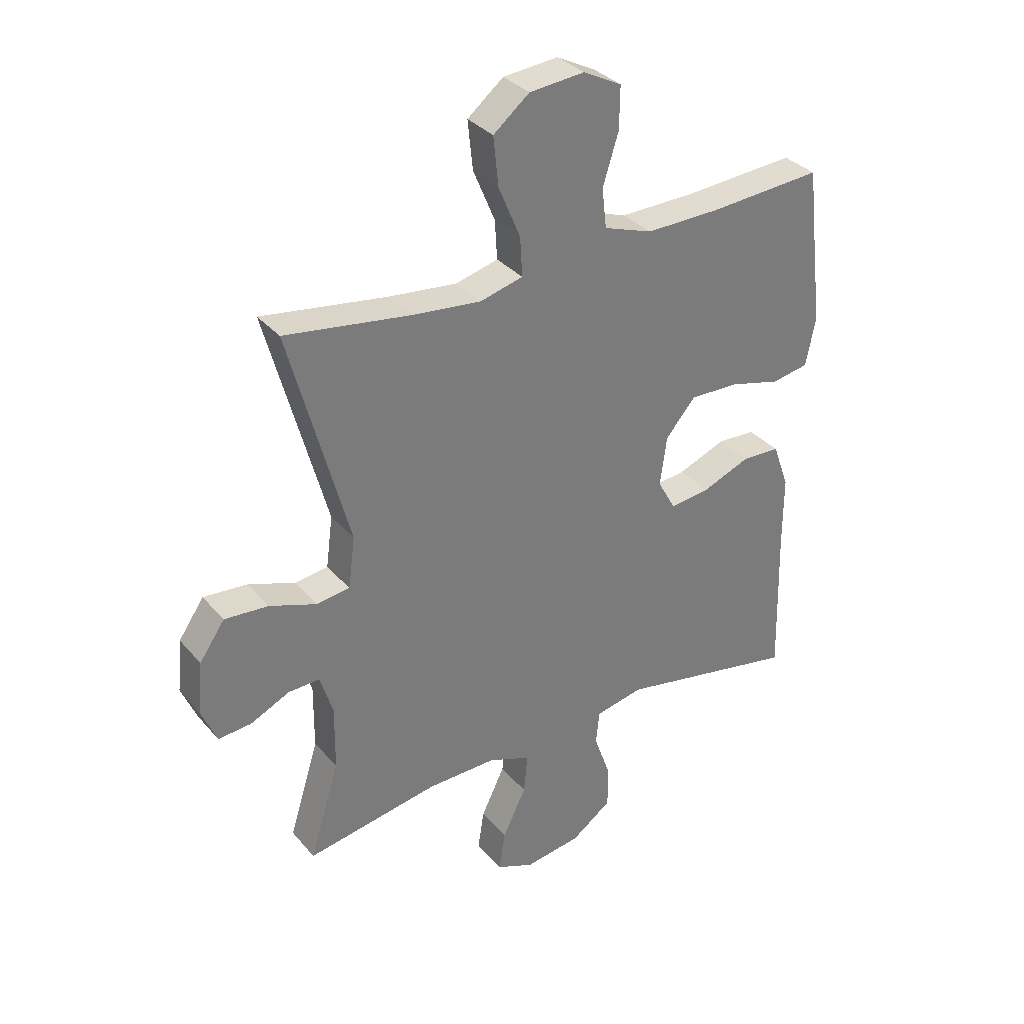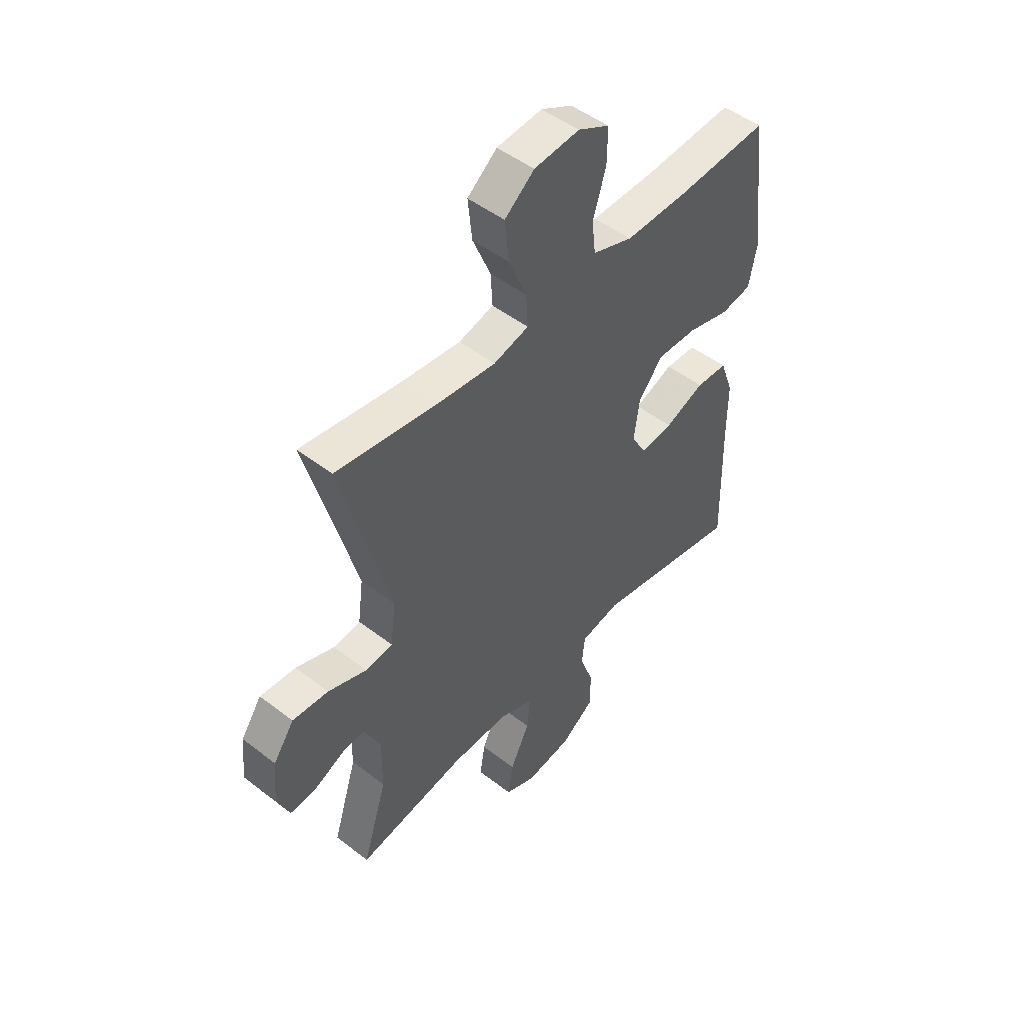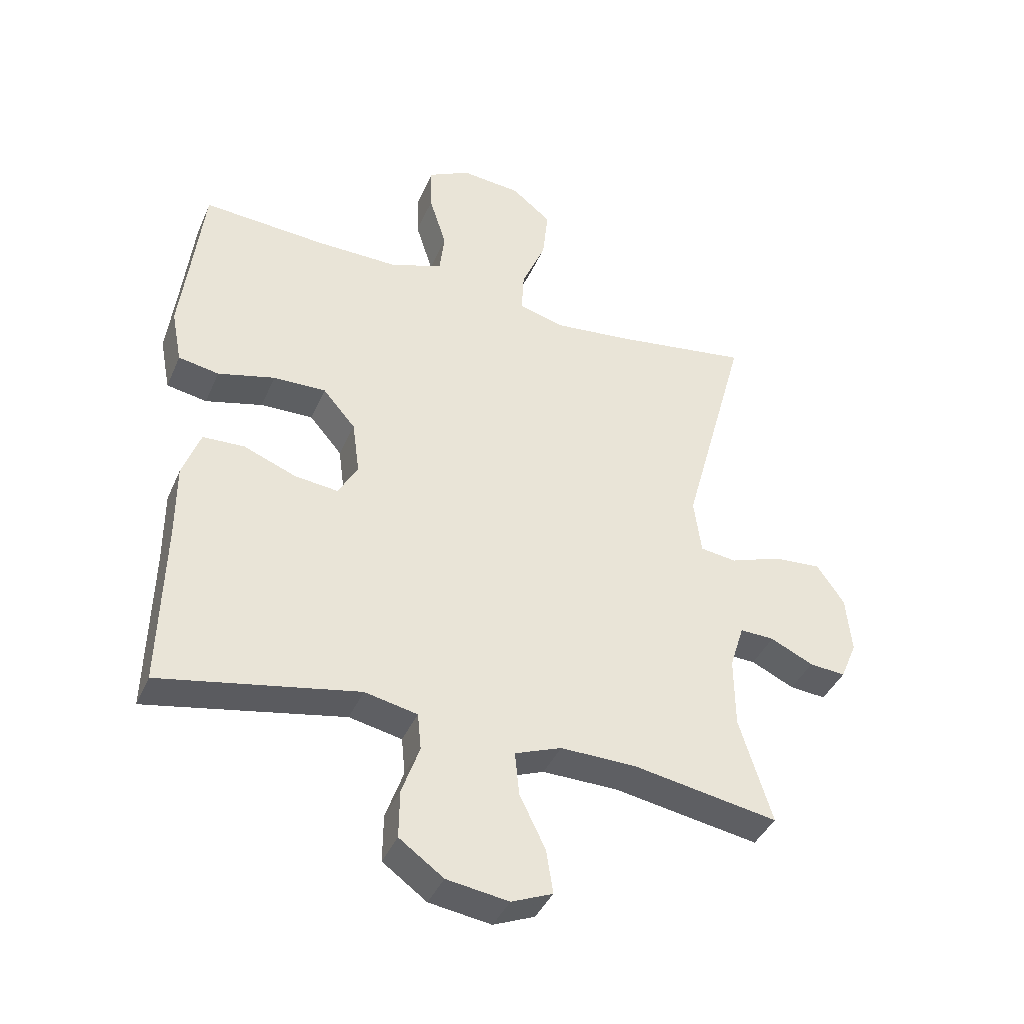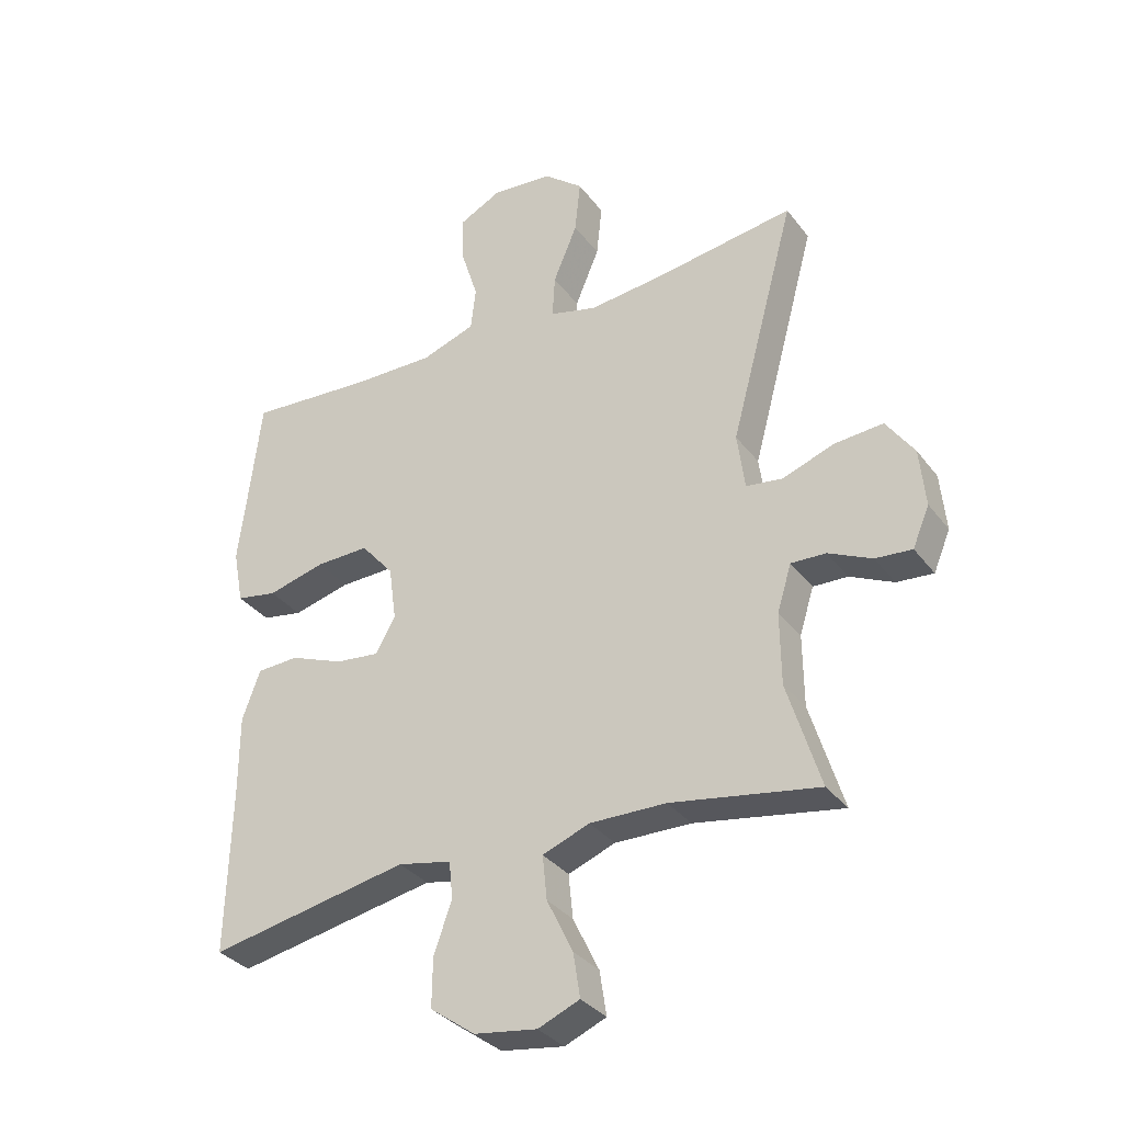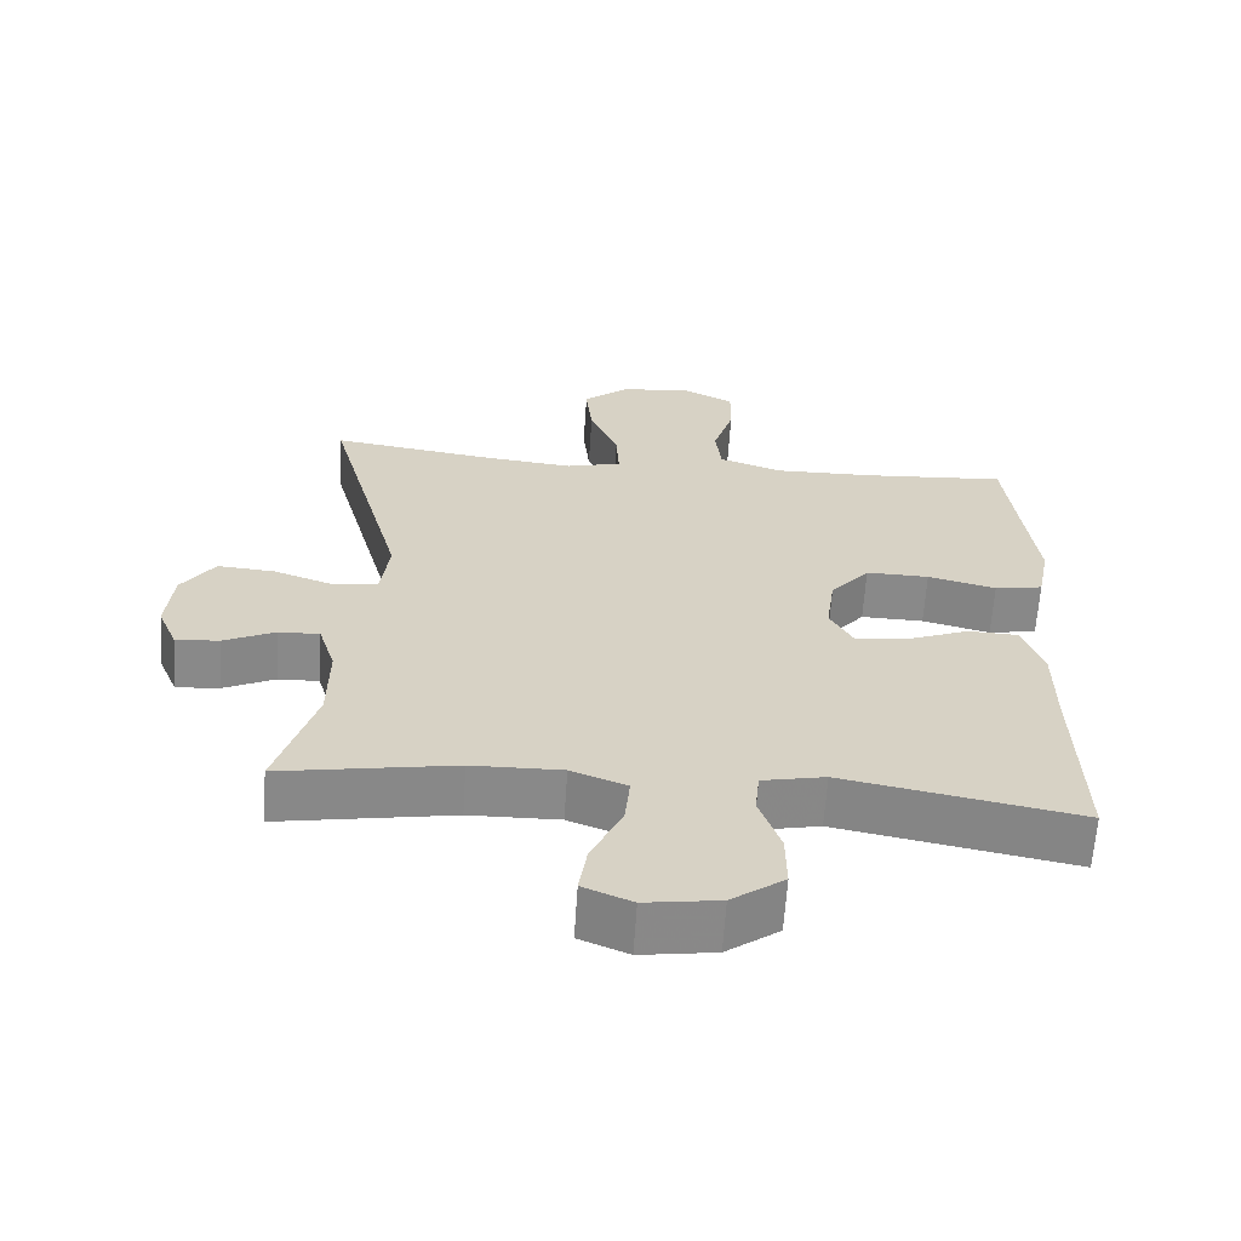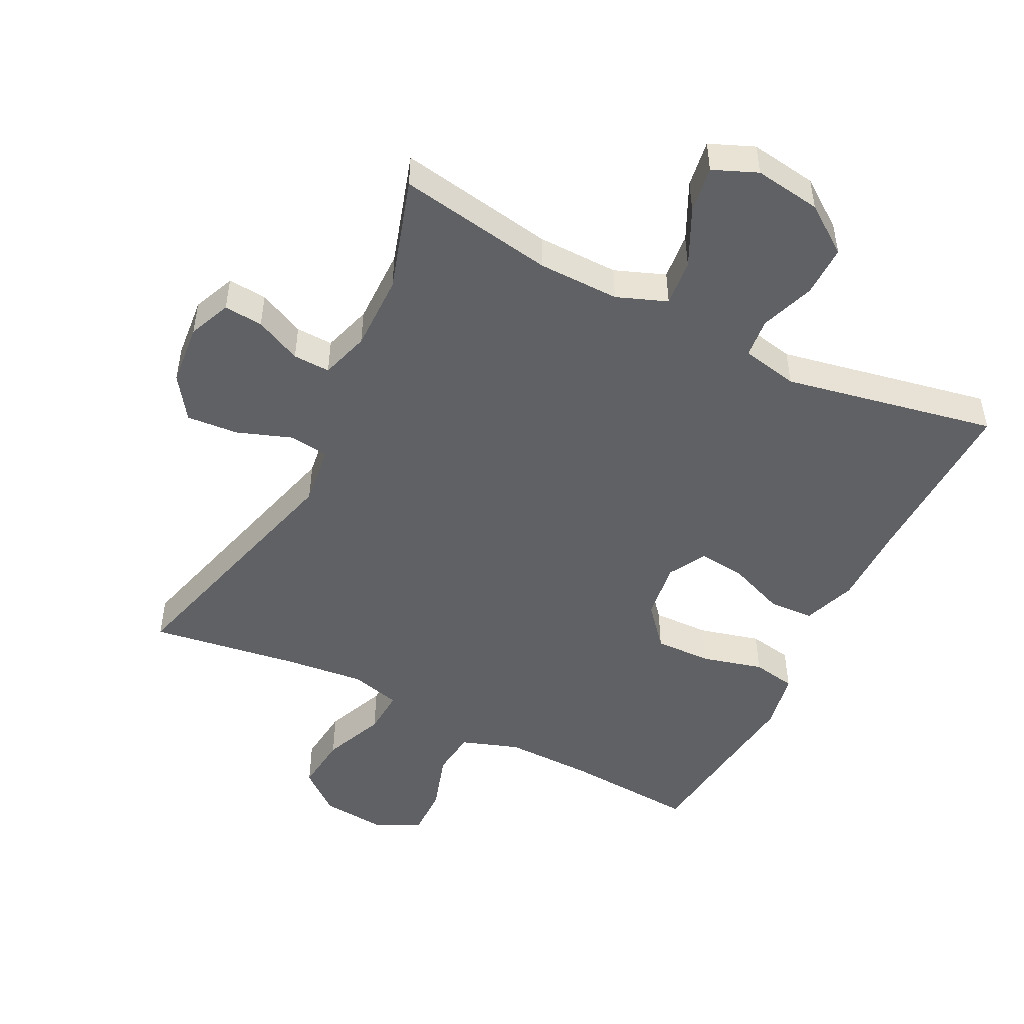
<metadata>
{"format":"obj","ext":"obj","renderer":"f3d","projection":"perspective","resolution":1024,"background":"white","views":[{"elev":33.4,"azim":146.3,"up":"+Z"},{"elev":49.0,"azim":130.7,"up":"+Z"},{"elev":-40.3,"azim":-22.0,"up":"+Z"},{"elev":-33.4,"azim":31.2,"up":"+Z"},{"elev":-63.1,"azim":176.3,"up":"+Z"},{"elev":-49.1,"azim":153.4,"up":"+Y"}]}
</metadata>
<code>
v -0.5 0.07 -0.5
v -0.493 0.07 -0.229
v -0.493 0.07 -0.104
v -0.464 0.07 -0.024
v -0.396 0.07 -0.021
v -0.31 0.07 -0.055
v -0.239 0.07 -0.063
v -0.207 0.07 -0.006
v -0.219 0.07 0.082
v -0.272 0.07 0.144
v -0.358 0.07 0.142
v -0.451 0.07 0.118
v -0.517 0.07 0.13
v -0.534 0.07 0.218
v -0.518 0.07 0.348
v -0.5 0.07 0.5
v -0.299 0.07 0.486
v -0.166 0.07 0.484
v -0.079 0.07 0.514
v -0.071 0.07 0.584
v -0.099 0.07 0.673
v -0.1 0.07 0.748
v -0.032 0.07 0.783
v 0.066 0.07 0.774
v 0.13 0.07 0.722
v 0.121 0.07 0.636
v 0.082 0.07 0.543
v 0.078 0.07 0.474
v 0.154 0.07 0.454
v 0.276 0.07 0.467
v 0.5 0.07 0.5
v 0.394 0.07 0.109
v 0.406 0.07 0.017
v 0.465 0.07 0.009
v 0.549 0.07 0.039
v 0.627 0.07 0.045
v 0.672 0.07 -0.02
v 0.681 0.07 -0.114
v 0.654 0.07 -0.178
v 0.595 0.07 -0.173
v 0.525 0.07 -0.14
v 0.469 0.07 -0.138
v 0.446 0.07 -0.212
v 0.447 0.07 -0.328
v 0.5 0.07 -0.5
v 0.263 0.07 -0.459
v 0.14 0.07 -0.457
v 0.064 0.07 -0.486
v 0.071 0.07 -0.557
v 0.113 0.07 -0.644
v 0.124 0.07 -0.715
v 0.057 0.07 -0.743
v -0.044 0.07 -0.728
v -0.116 0.07 -0.676
v -0.115 0.07 -0.598
v -0.086 0.07 -0.516
v -0.092 0.07 -0.456
v -0.178 0.07 -0.438
v -0.5 0 -0.5
v -0.493 0 -0.229
v -0.493 0 -0.104
v -0.464 0 -0.024
v -0.396 0 -0.021
v -0.31 0 -0.055
v -0.239 0 -0.063
v -0.207 0 -0.006
v -0.219 0 0.082
v -0.272 0 0.144
v -0.358 0 0.142
v -0.451 0 0.118
v -0.517 0 0.13
v -0.534 0 0.218
v -0.518 0 0.348
v -0.5 0 0.5
v -0.299 0 0.486
v -0.166 0 0.484
v -0.079 0 0.514
v -0.071 0 0.584
v -0.099 0 0.673
v -0.1 0 0.748
v -0.032 0 0.783
v 0.066 0 0.774
v 0.13 0 0.722
v 0.121 0 0.636
v 0.082 0 0.543
v 0.078 0 0.474
v 0.154 0 0.454
v 0.276 0 0.467
v 0.5 0 0.5
v 0.394 0 0.109
v 0.406 0 0.017
v 0.465 0 0.009
v 0.549 0 0.039
v 0.627 0 0.045
v 0.672 0 -0.02
v 0.681 0 -0.114
v 0.654 0 -0.178
v 0.595 0 -0.173
v 0.525 0 -0.14
v 0.469 0 -0.138
v 0.446 0 -0.212
v 0.447 0 -0.328
v 0.5 0 -0.5
v 0.263 0 -0.459
v 0.14 0 -0.457
v 0.064 0 -0.486
v 0.071 0 -0.557
v 0.113 0 -0.644
v 0.124 0 -0.715
v 0.057 0 -0.743
v -0.044 0 -0.728
v -0.116 0 -0.676
v -0.115 0 -0.598
v -0.086 0 -0.516
v -0.092 0 -0.456
v -0.178 0 -0.438
f 53 54 55 56
f 53 56 57
f 52 53 57
f 49 50 51 52
f 48 49 52 57
f 47 48 57 58
f 44 45 46
f 43 44 46 47
f 42 43 47 58
f 38 39 40 41
f 38 41 42
f 37 38 42
f 34 35 36 37
f 33 34 37 42
f 30 31 32
f 29 30 32 33
f 28 29 33 42
f 24 25 26 27
f 24 27 28
f 23 24 28
f 20 21 22 23
f 19 20 23 28
f 18 19 28 42
f 15 16 17
f 11 12 13 14
f 10 11 14 15
f 3 4 5 6
f 2 3 6 7
f 1 2 7
f 58 1 7
f 42 58 7 8
f 18 42 8 9
f 10 15 17 18
f 9 10 18
f 114 113 112 111
f 115 114 111
f 115 111 110
f 110 109 108 107
f 115 110 107 106
f 116 115 106 105
f 104 103 102
f 105 104 102 101
f 116 105 101 100
f 99 98 97 96
f 100 99 96
f 100 96 95
f 95 94 93 92
f 100 95 92 91
f 90 89 88
f 91 90 88 87
f 100 91 87 86
f 85 84 83 82
f 86 85 82
f 86 82 81
f 81 80 79 78
f 86 81 78 77
f 100 86 77 76
f 75 74 73
f 72 71 70 69
f 73 72 69 68
f 64 63 62 61
f 65 64 61 60
f 65 60 59
f 65 59 116
f 66 65 116 100
f 67 66 100 76
f 76 75 73 68
f 76 68 67
f 1 59 60 2
f 2 60 61 3
f 3 61 62 4
f 4 62 63 5
f 5 63 64 6
f 6 64 65 7
f 7 65 66 8
f 8 66 67 9
f 9 67 68 10
f 10 68 69 11
f 11 69 70 12
f 12 70 71 13
f 13 71 72 14
f 14 72 73 15
f 15 73 74 16
f 16 74 75 17
f 17 75 76 18
f 18 76 77 19
f 19 77 78 20
f 20 78 79 21
f 21 79 80 22
f 22 80 81 23
f 23 81 82 24
f 24 82 83 25
f 25 83 84 26
f 26 84 85 27
f 27 85 86 28
f 28 86 87 29
f 29 87 88 30
f 30 88 89 31
f 31 89 90 32
f 32 90 91 33
f 33 91 92 34
f 34 92 93 35
f 35 93 94 36
f 36 94 95 37
f 37 95 96 38
f 38 96 97 39
f 39 97 98 40
f 40 98 99 41
f 41 99 100 42
f 42 100 101 43
f 43 101 102 44
f 44 102 103 45
f 45 103 104 46
f 46 104 105 47
f 47 105 106 48
f 48 106 107 49
f 49 107 108 50
f 50 108 109 51
f 51 109 110 52
f 52 110 111 53
f 53 111 112 54
f 54 112 113 55
f 55 113 114 56
f 56 114 115 57
f 57 115 116 58
f 58 116 59 1

</code>
